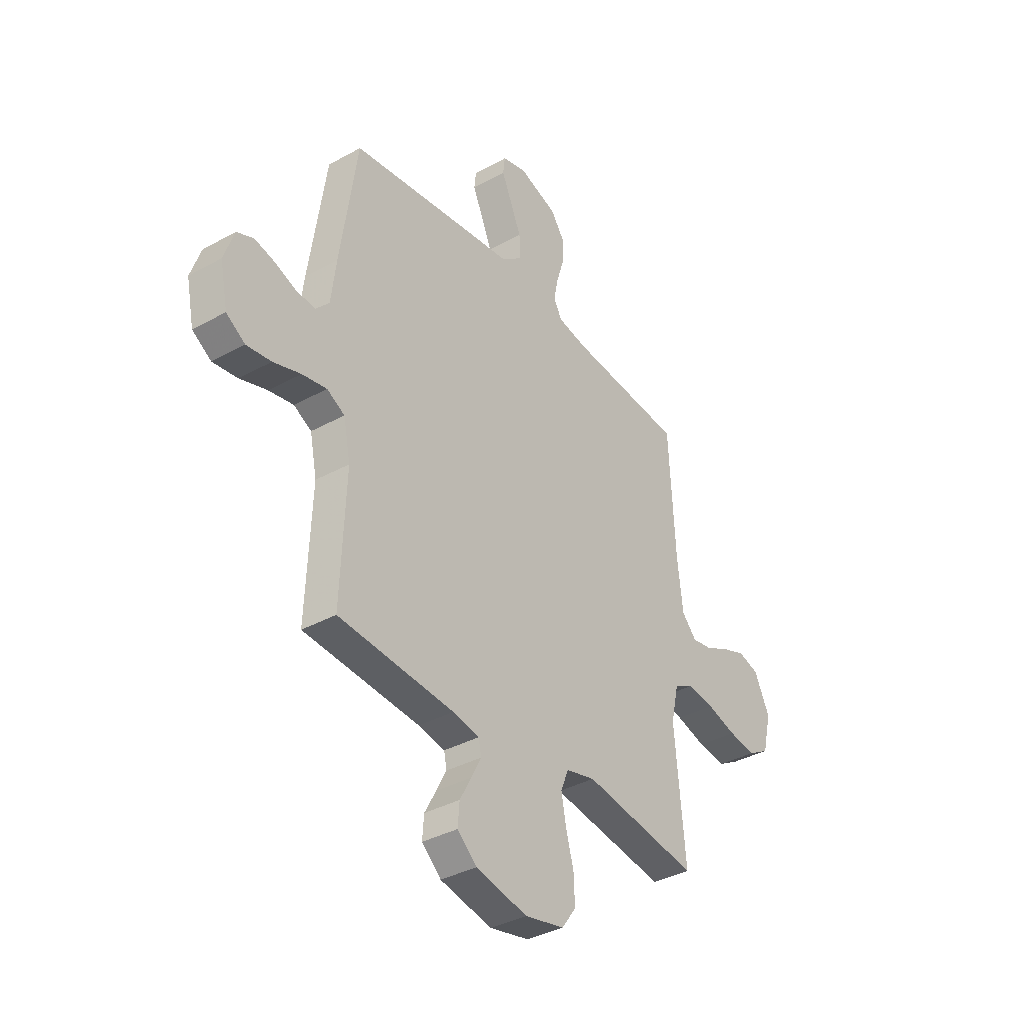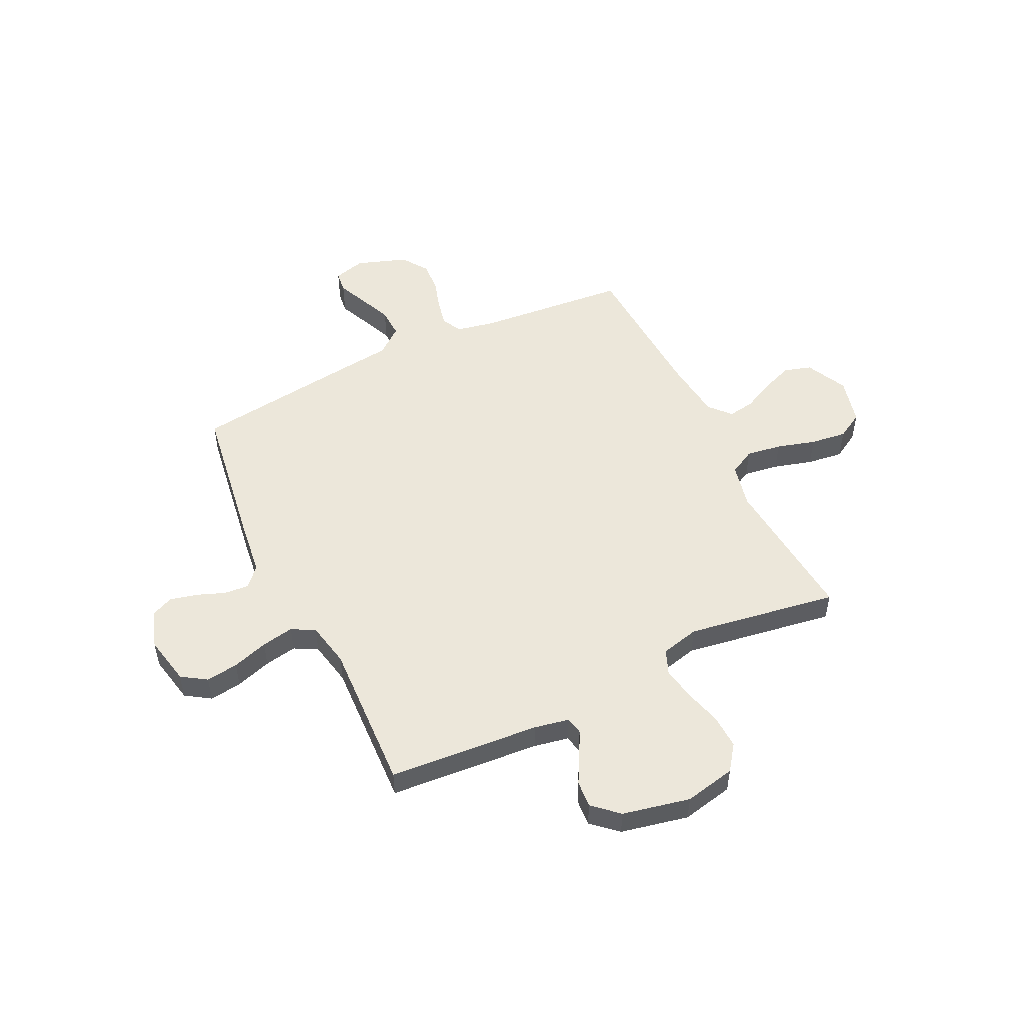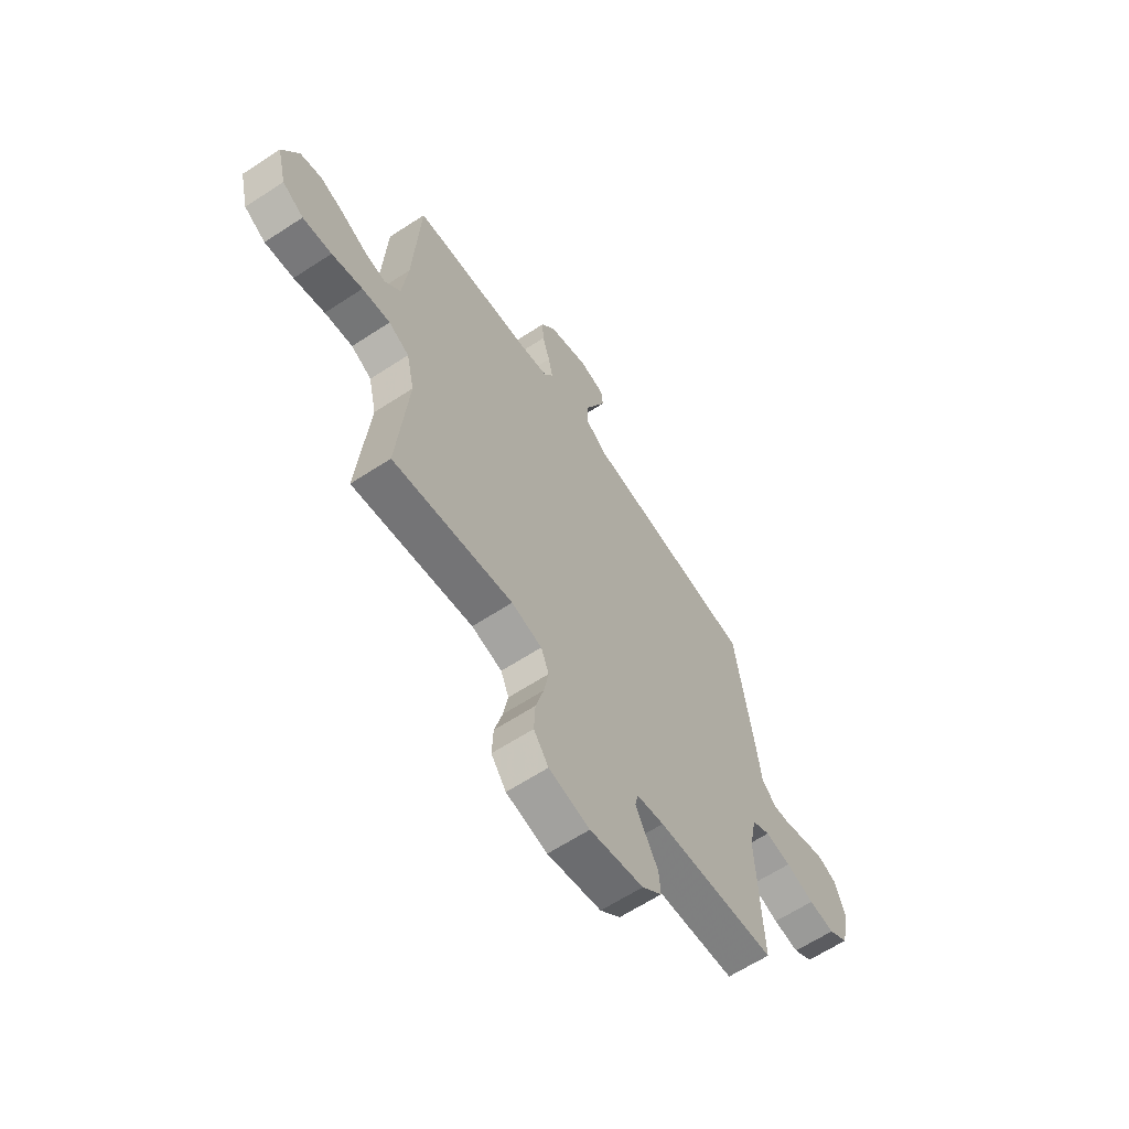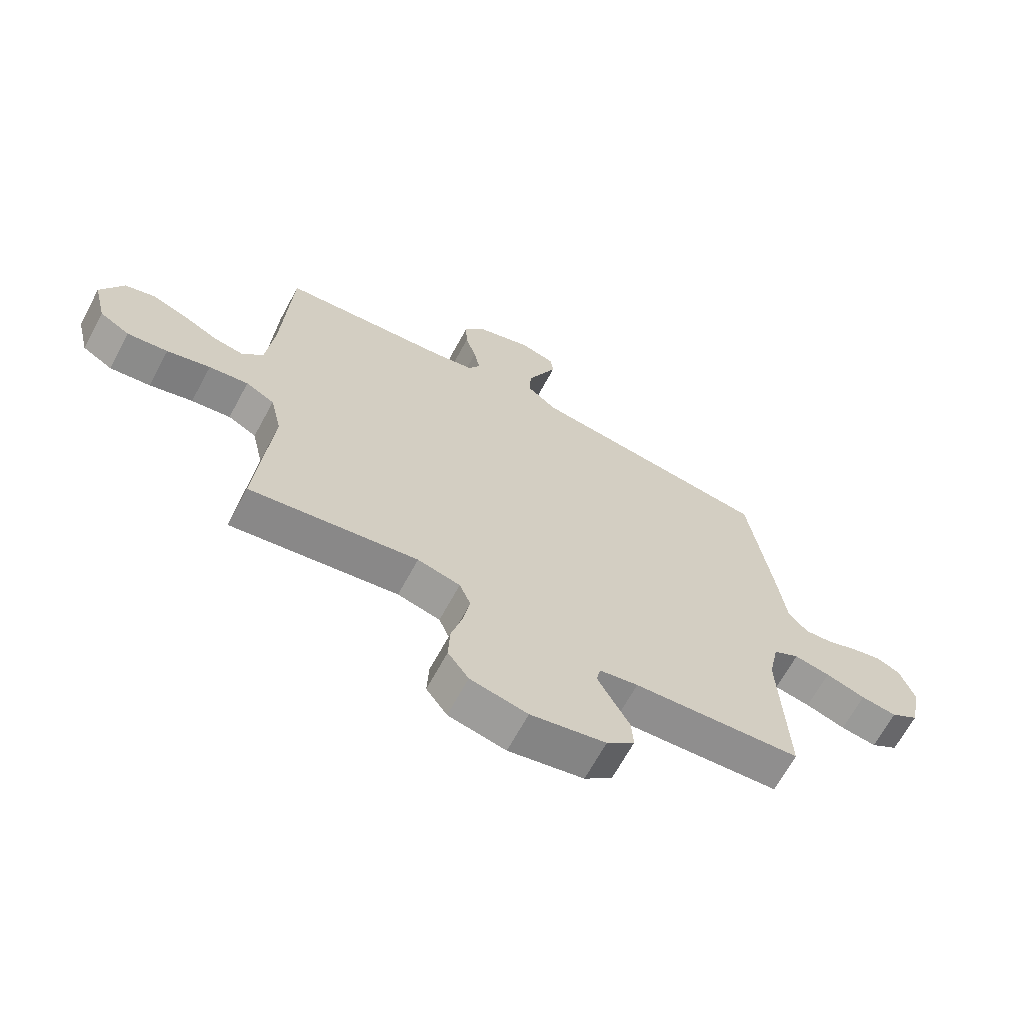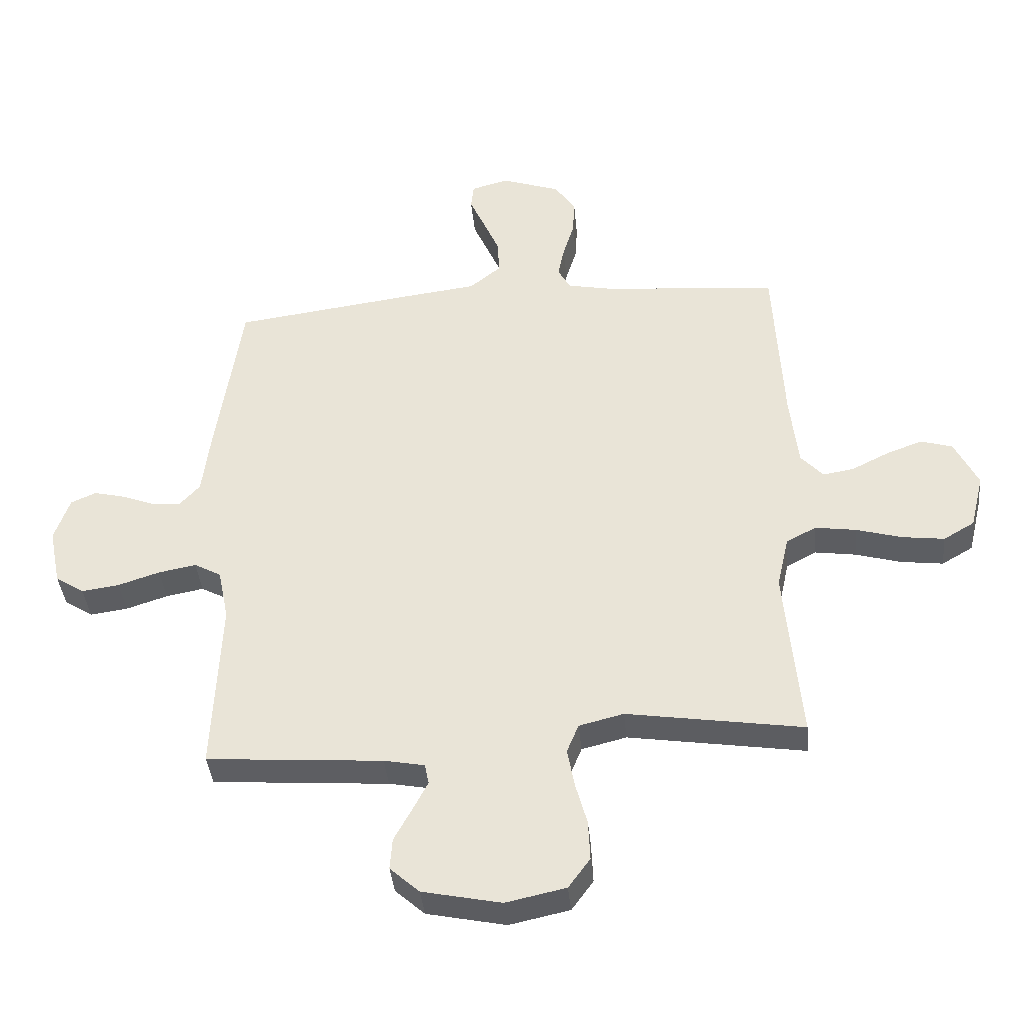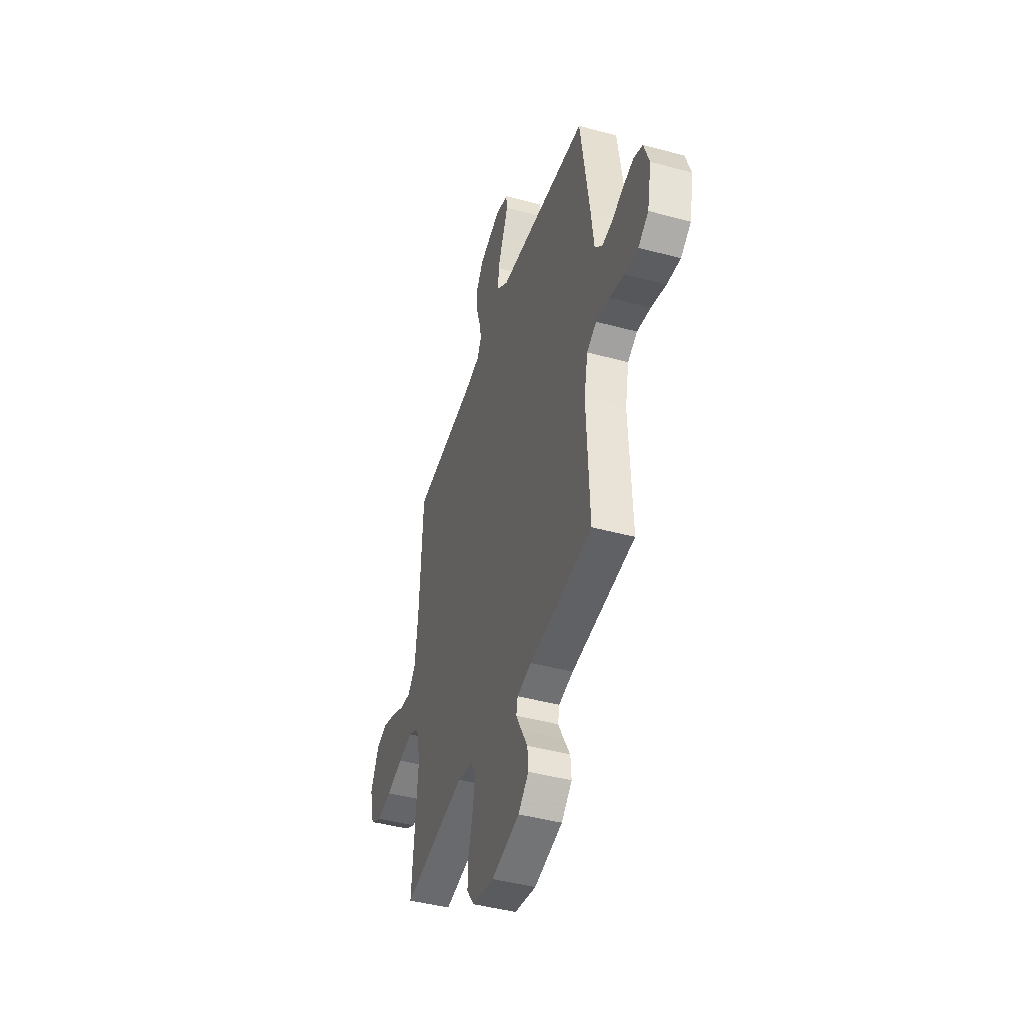
<metadata>
{"format":"obj","ext":"obj","renderer":"f3d","projection":"perspective","resolution":1024,"background":"white","views":[{"elev":-36.7,"azim":125.7,"up":"+Z"},{"elev":51.4,"azim":154.3,"up":"+Y"},{"elev":-63.2,"azim":-56.5,"up":"+Z"},{"elev":-66.7,"azim":-28.4,"up":"+Z"},{"elev":-39.1,"azim":-174.6,"up":"+Z"},{"elev":-44.5,"azim":72.5,"up":"+Z"}]}
</metadata>
<code>
v 0.5 0.07 -0.5
v 0.2 0.07 -0.522
v 0.131 0.07 -0.535
v 0.124 0.07 -0.57
v 0.15 0.07 -0.62
v 0.18 0.07 -0.675
v 0.184 0.07 -0.729
v 0.134 0.07 -0.774
v 0 0.07 -0.802
v -0.102 0.07 -0.78
v -0.139 0.07 -0.729
v -0.136 0.07 -0.661
v -0.116 0.07 -0.588
v -0.104 0.07 -0.522
v -0.124 0.07 -0.473
v -0.2 0.07 -0.454
v -0.5 0.07 -0.5
v -0.473 0.07 -0.2
v -0.493 0.07 -0.111
v -0.544 0.07 -0.084
v -0.614 0.07 -0.094
v -0.691 0.07 -0.116
v -0.763 0.07 -0.125
v -0.816 0.07 -0.094
v -0.839 0.07 0
v -0.799 0.07 0.082
v -0.745 0.07 0.098
v -0.683 0.07 0.075
v -0.621 0.07 0.044
v -0.568 0.07 0.035
v -0.53 0.07 0.077
v -0.516 0.07 0.2
v -0.5 0.07 0.5
v -0.2 0.07 0.526
v -0.124 0.07 0.541
v -0.103 0.07 0.58
v -0.114 0.07 0.634
v -0.133 0.07 0.696
v -0.136 0.07 0.757
v -0.1 0.07 0.809
v 0 0.07 0.843
v 0.063 0.07 0.826
v 0.068 0.07 0.783
v 0.042 0.07 0.724
v 0.014 0.07 0.659
v 0.012 0.07 0.6
v 0.065 0.07 0.557
v 0.2 0.07 0.54
v 0.5 0.07 0.5
v 0.544 0.07 0.2
v 0.557 0.07 0.095
v 0.592 0.07 0.057
v 0.641 0.07 0.061
v 0.696 0.07 0.082
v 0.75 0.07 0.095
v 0.793 0.07 0.076
v 0.819 0.07 0
v 0.799 0.07 -0.098
v 0.75 0.07 -0.13
v 0.686 0.07 -0.121
v 0.615 0.07 -0.098
v 0.551 0.07 -0.086
v 0.505 0.07 -0.111
v 0.487 0.07 -0.2
v 0.5 0 -0.5
v 0.2 0 -0.522
v 0.131 0 -0.535
v 0.124 0 -0.57
v 0.15 0 -0.62
v 0.18 0 -0.675
v 0.184 0 -0.729
v 0.134 0 -0.774
v 0 0 -0.802
v -0.102 0 -0.78
v -0.139 0 -0.729
v -0.136 0 -0.661
v -0.116 0 -0.588
v -0.104 0 -0.522
v -0.124 0 -0.473
v -0.2 0 -0.454
v -0.5 0 -0.5
v -0.473 0 -0.2
v -0.493 0 -0.111
v -0.544 0 -0.084
v -0.614 0 -0.094
v -0.691 0 -0.116
v -0.763 0 -0.125
v -0.816 0 -0.094
v -0.839 0 0
v -0.799 0 0.082
v -0.745 0 0.098
v -0.683 0 0.075
v -0.621 0 0.044
v -0.568 0 0.035
v -0.53 0 0.077
v -0.516 0 0.2
v -0.5 0 0.5
v -0.2 0 0.526
v -0.124 0 0.541
v -0.103 0 0.58
v -0.114 0 0.634
v -0.133 0 0.696
v -0.136 0 0.757
v -0.1 0 0.809
v 0 0 0.843
v 0.063 0 0.826
v 0.068 0 0.783
v 0.042 0 0.724
v 0.014 0 0.659
v 0.012 0 0.6
v 0.065 0 0.557
v 0.2 0 0.54
v 0.5 0 0.5
v 0.544 0 0.2
v 0.557 0 0.095
v 0.592 0 0.057
v 0.641 0 0.061
v 0.696 0 0.082
v 0.75 0 0.095
v 0.793 0 0.076
v 0.819 0 0
v 0.799 0 -0.098
v 0.75 0 -0.13
v 0.686 0 -0.121
v 0.615 0 -0.098
v 0.551 0 -0.086
v 0.505 0 -0.111
v 0.487 0 -0.2
f 58 59 60 61
f 58 61 62
f 57 58 62
f 56 57 62
f 53 54 55 56
f 53 56 62 63
f 48 49 50 51
f 47 48 51
f 46 47 51 52
f 41 42 43 44
f 41 44 45
f 40 41 45 46
f 37 38 39 40
f 36 37 40 46
f 32 33 34
f 31 32 34 35
f 26 27 28 29
f 24 25 26 29
f 24 29 30
f 21 22 23 24
f 20 21 24 30
f 19 20 30 31
f 16 17 18
f 15 16 18 19
f 10 11 12 13
f 10 13 14
f 9 10 14
f 8 9 14
f 5 6 7 8
f 4 5 8 14
f 3 4 14 15
f 64 1 2
f 63 64 2 3
f 52 53 63 3
f 35 36 46 52
f 19 31 35 52
f 3 15 19 52
f 125 124 123 122
f 126 125 122
f 126 122 121
f 126 121 120
f 120 119 118 117
f 127 126 120 117
f 115 114 113 112
f 115 112 111
f 116 115 111 110
f 108 107 106 105
f 109 108 105
f 110 109 105 104
f 104 103 102 101
f 110 104 101 100
f 98 97 96
f 99 98 96 95
f 93 92 91 90
f 93 90 89 88
f 94 93 88
f 88 87 86 85
f 94 88 85 84
f 95 94 84 83
f 82 81 80
f 83 82 80 79
f 77 76 75 74
f 78 77 74
f 78 74 73
f 78 73 72
f 72 71 70 69
f 78 72 69 68
f 79 78 68 67
f 66 65 128
f 67 66 128 127
f 67 127 117 116
f 116 110 100 99
f 116 99 95 83
f 116 83 79 67
f 1 65 66 2
f 2 66 67 3
f 3 67 68 4
f 4 68 69 5
f 5 69 70 6
f 6 70 71 7
f 7 71 72 8
f 8 72 73 9
f 9 73 74 10
f 10 74 75 11
f 11 75 76 12
f 12 76 77 13
f 13 77 78 14
f 14 78 79 15
f 15 79 80 16
f 16 80 81 17
f 17 81 82 18
f 18 82 83 19
f 19 83 84 20
f 20 84 85 21
f 21 85 86 22
f 22 86 87 23
f 23 87 88 24
f 24 88 89 25
f 25 89 90 26
f 26 90 91 27
f 27 91 92 28
f 28 92 93 29
f 29 93 94 30
f 30 94 95 31
f 31 95 96 32
f 32 96 97 33
f 33 97 98 34
f 34 98 99 35
f 35 99 100 36
f 36 100 101 37
f 37 101 102 38
f 38 102 103 39
f 39 103 104 40
f 40 104 105 41
f 41 105 106 42
f 42 106 107 43
f 43 107 108 44
f 44 108 109 45
f 45 109 110 46
f 46 110 111 47
f 47 111 112 48
f 48 112 113 49
f 49 113 114 50
f 50 114 115 51
f 51 115 116 52
f 52 116 117 53
f 53 117 118 54
f 54 118 119 55
f 55 119 120 56
f 56 120 121 57
f 57 121 122 58
f 58 122 123 59
f 59 123 124 60
f 60 124 125 61
f 61 125 126 62
f 62 126 127 63
f 63 127 128 64
f 64 128 65 1

</code>
